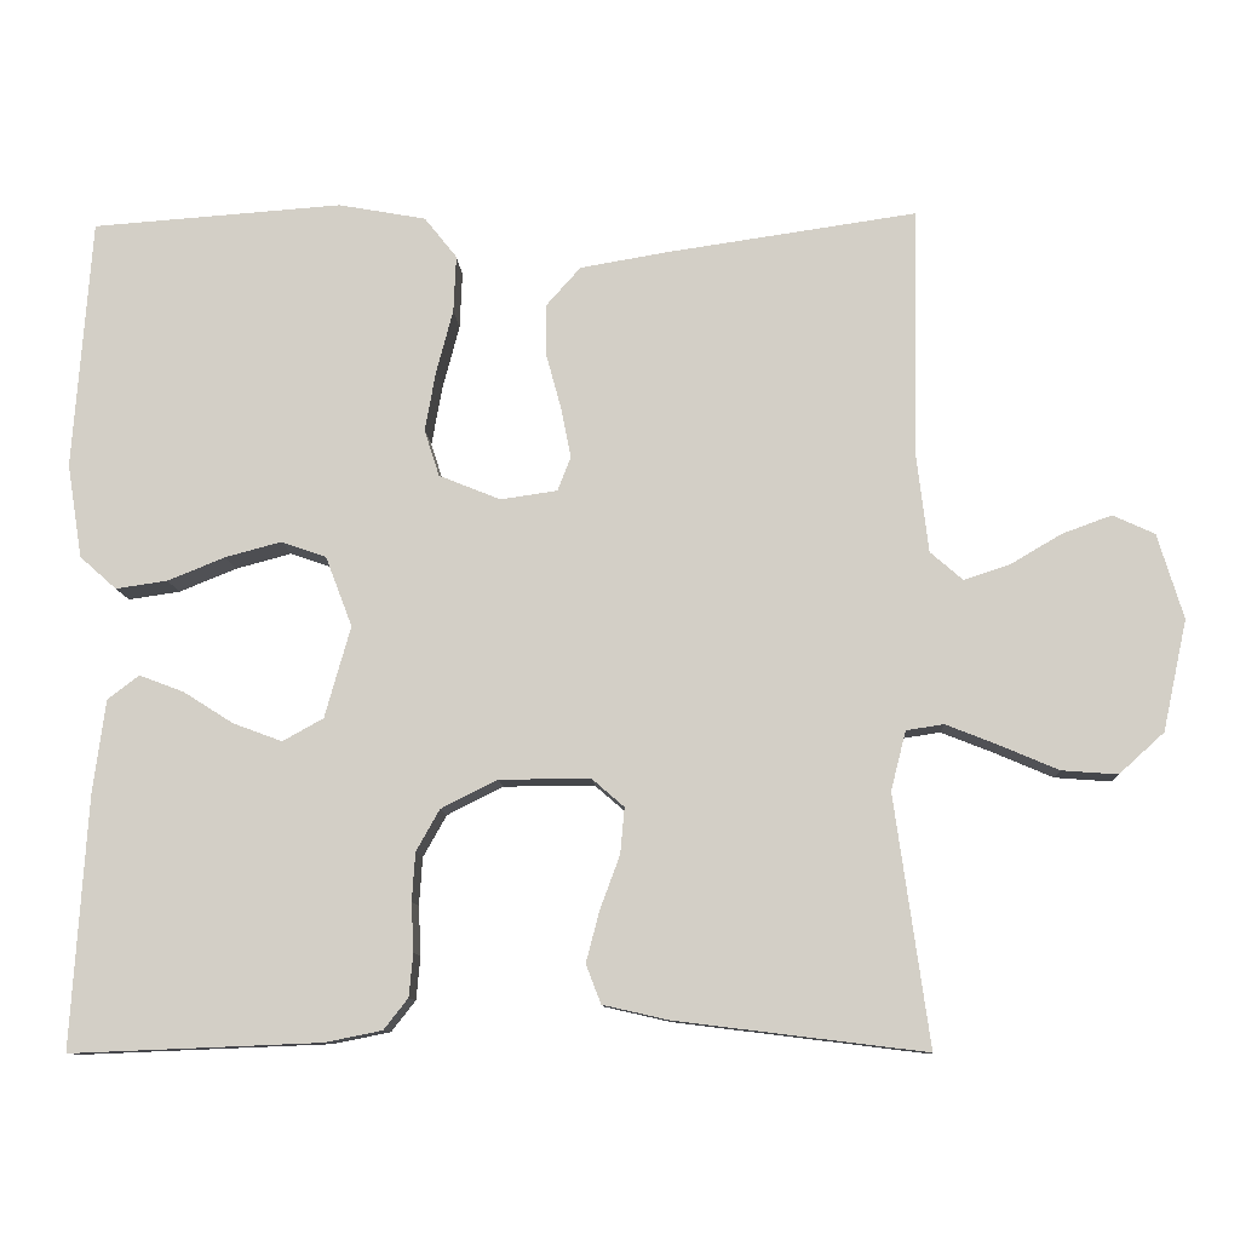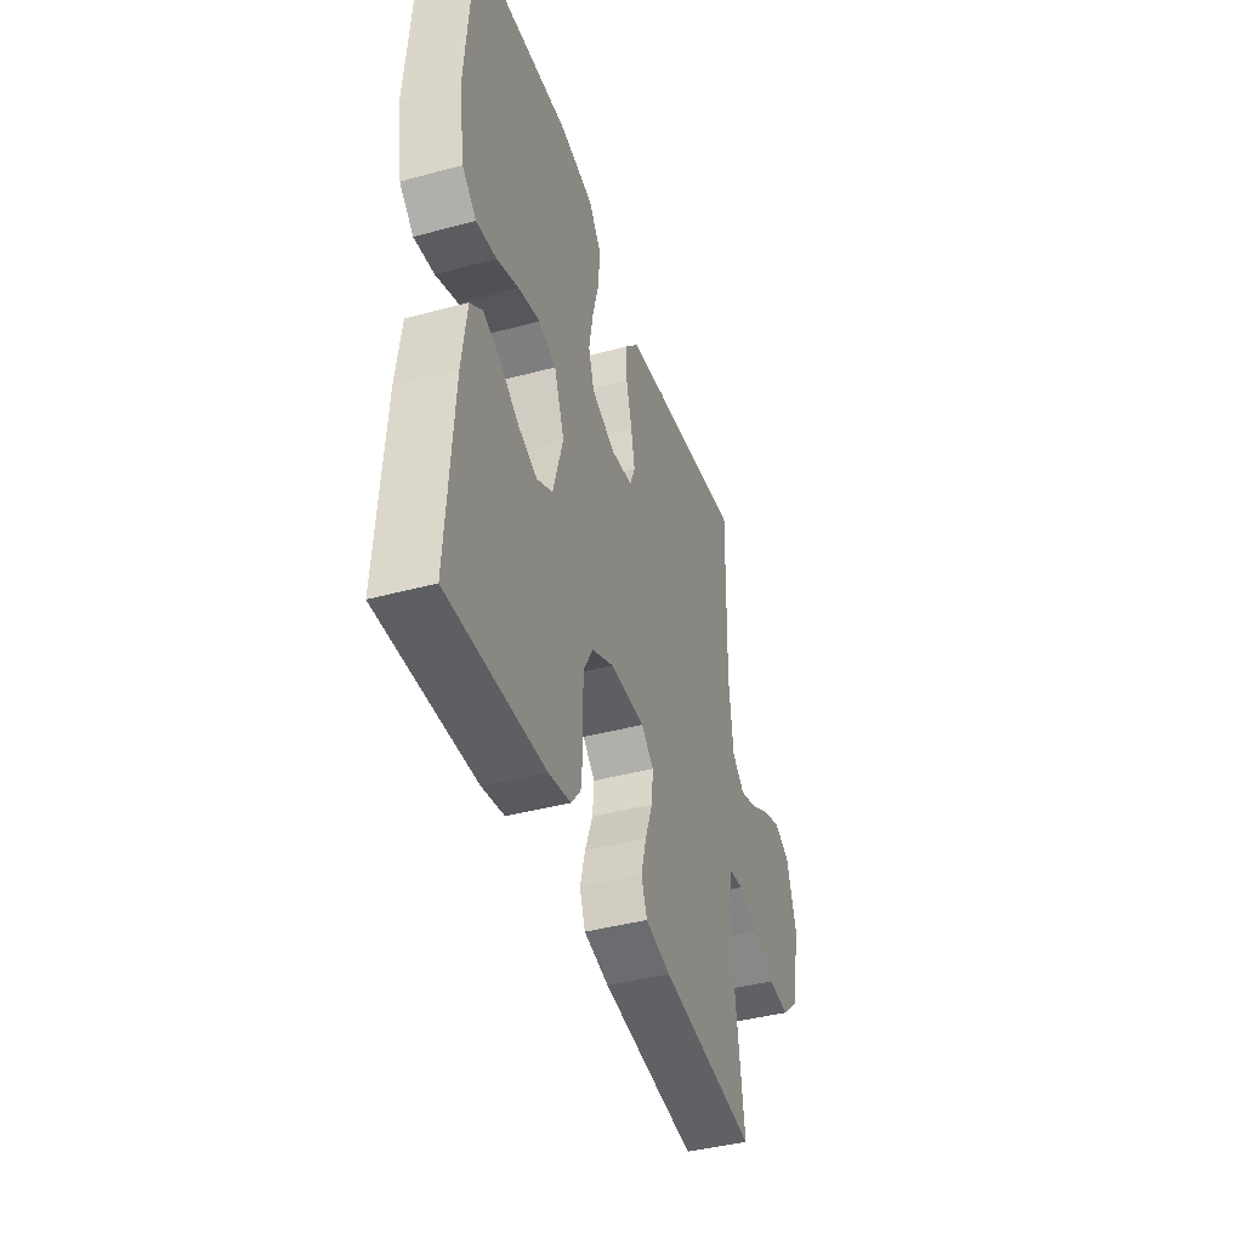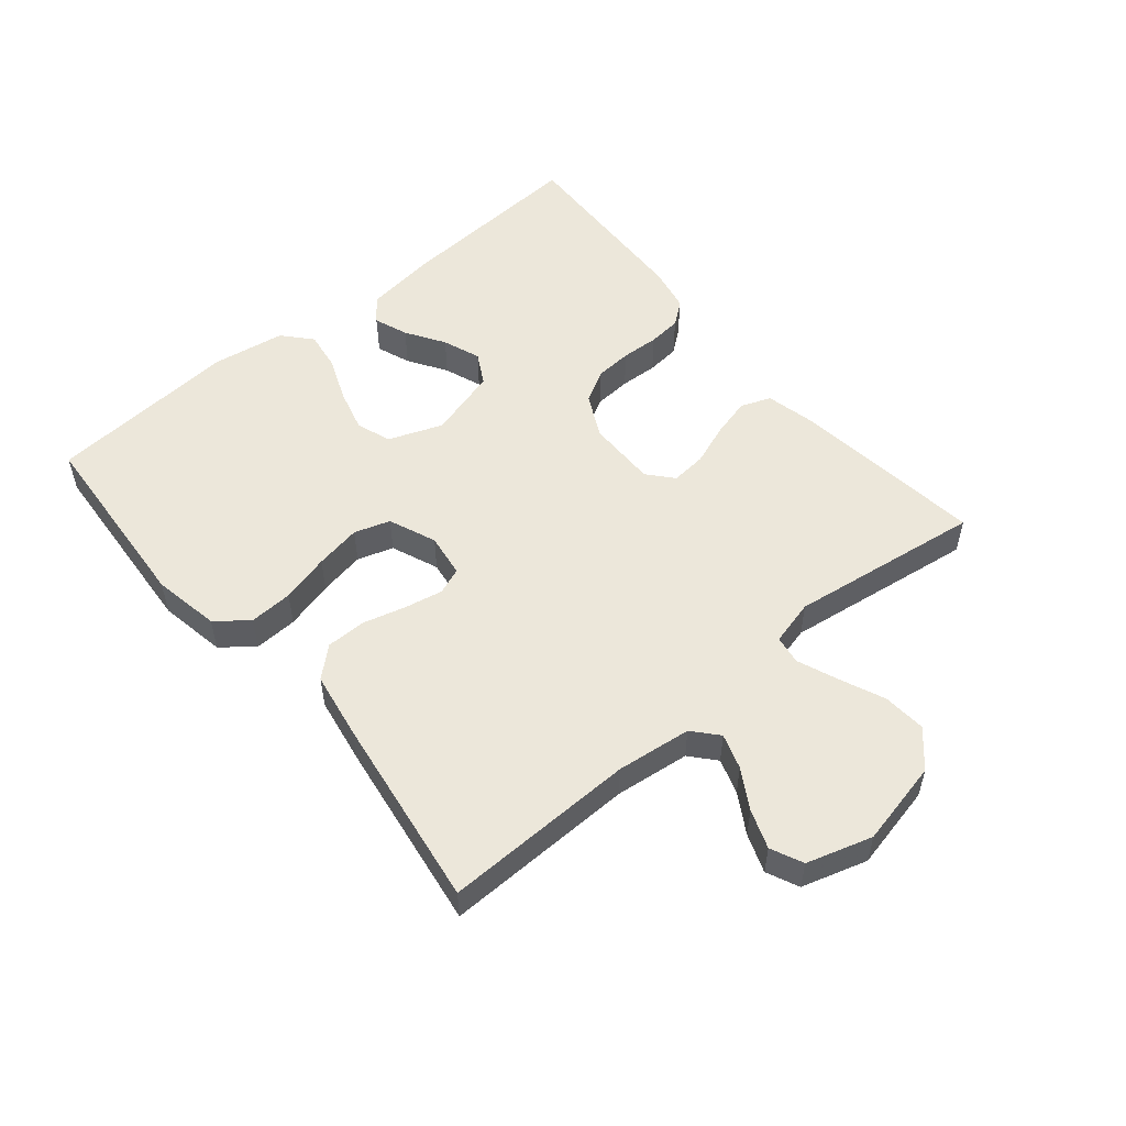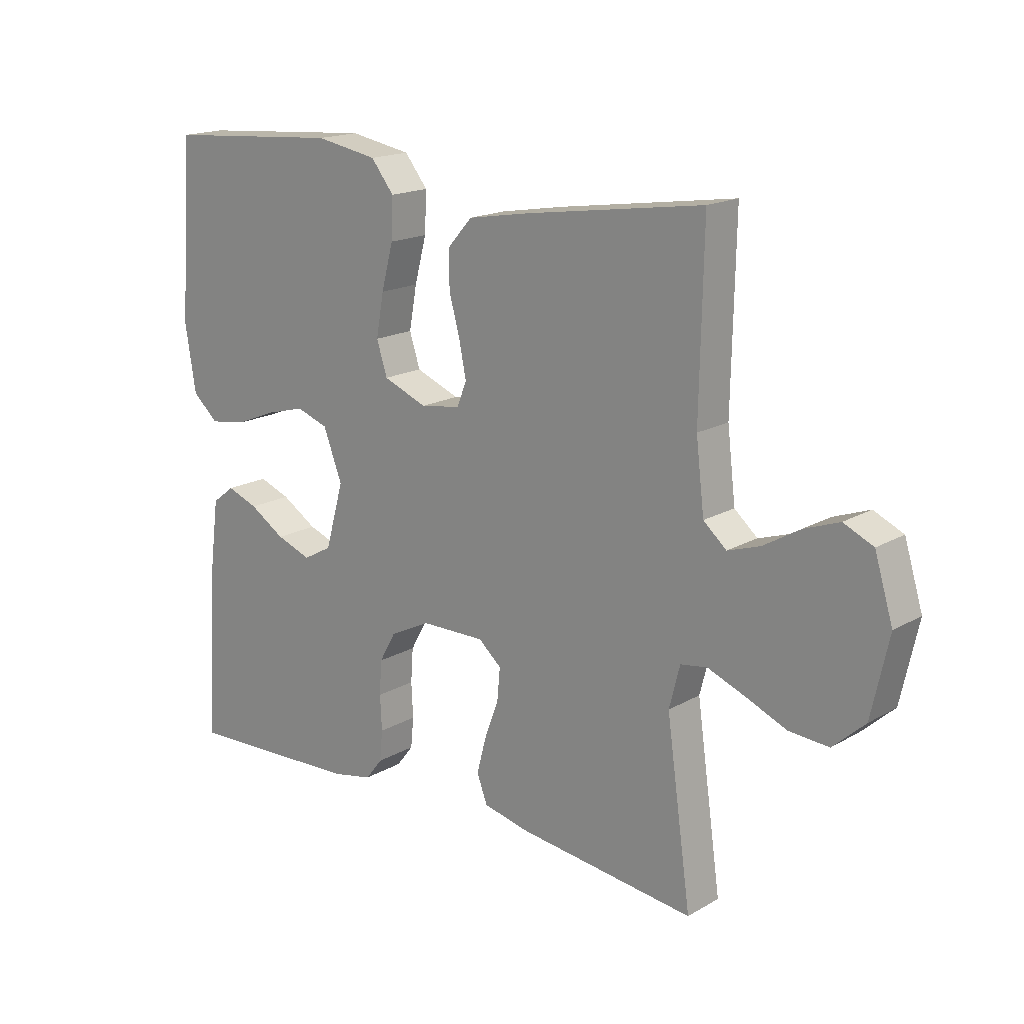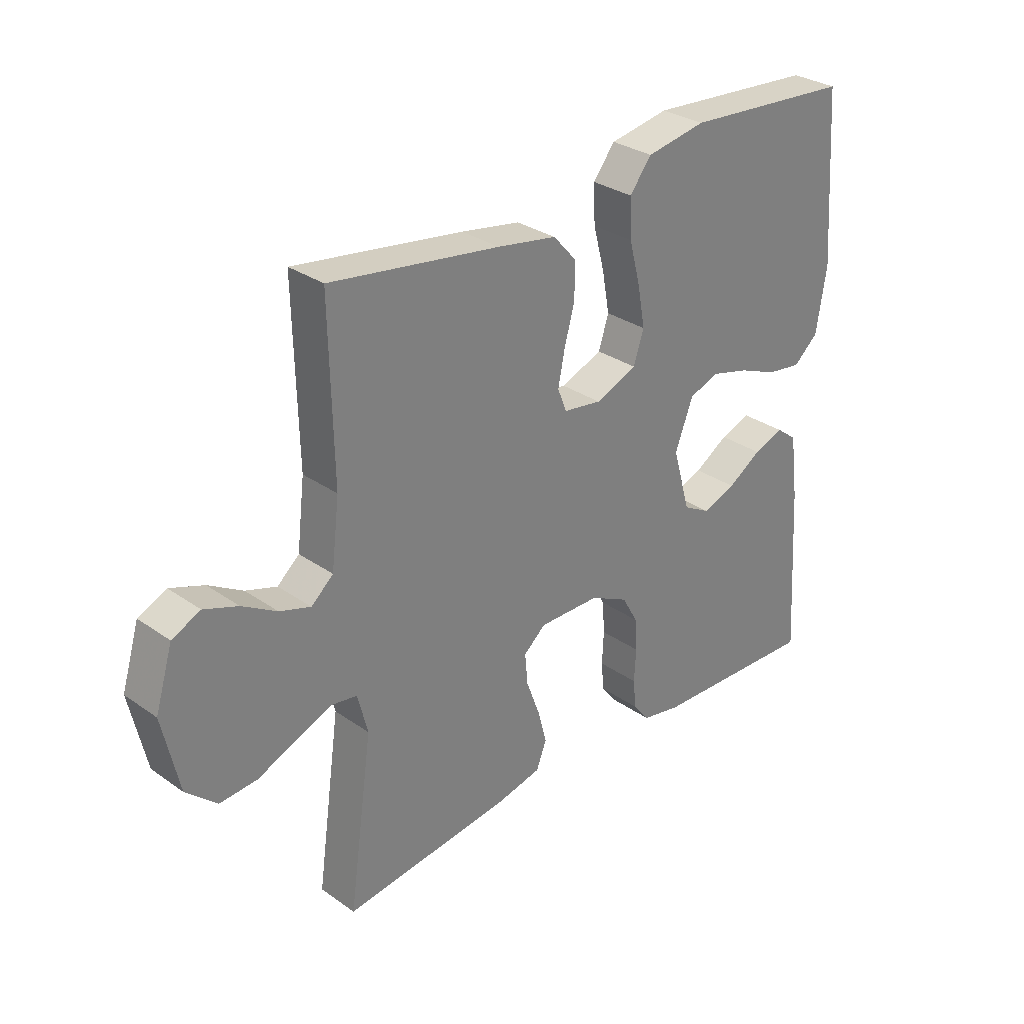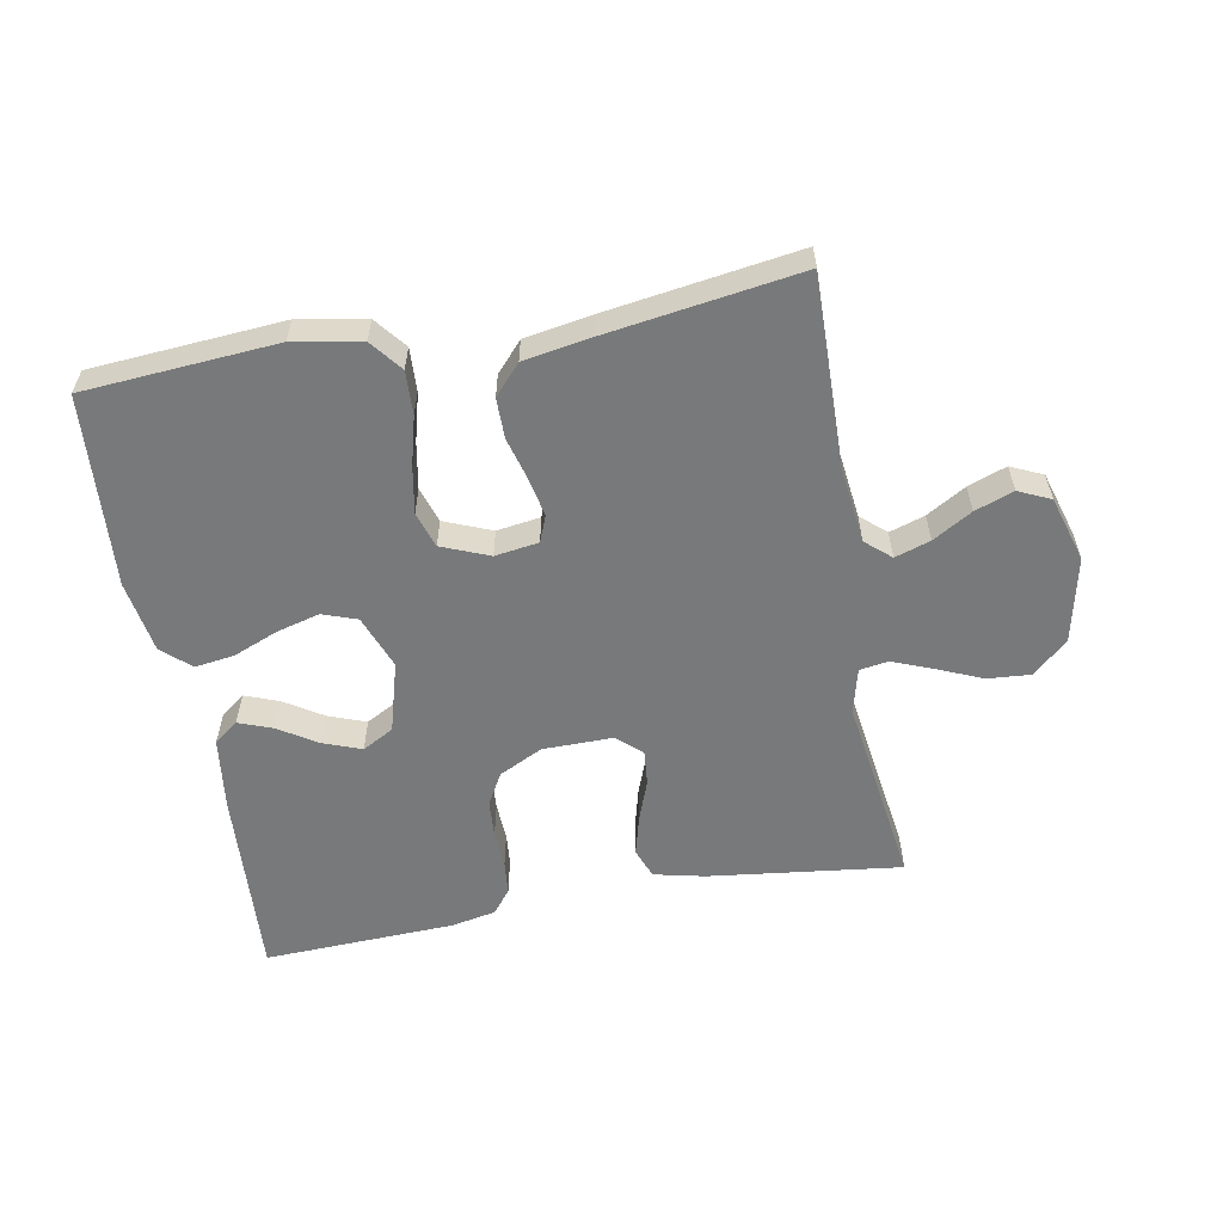
<metadata>
{"format":"obj","ext":"obj","renderer":"f3d","projection":"perspective","resolution":1024,"background":"white","views":[{"elev":-10.2,"azim":2.8,"up":"+Z"},{"elev":-41.9,"azim":-72.1,"up":"+Z"},{"elev":53.5,"azim":50.1,"up":"+Y"},{"elev":17.2,"azim":41.3,"up":"+Z"},{"elev":30.5,"azim":135.3,"up":"+Z"},{"elev":-57.7,"azim":10.4,"up":"+Y"}]}
</metadata>
<code>
v 0.5 0.07 -0.5
v 0.2 0.07 -0.463
v 0.121 0.07 -0.445
v 0.103 0.07 -0.398
v 0.119 0.07 -0.337
v 0.143 0.07 -0.272
v 0.148 0.07 -0.217
v 0.109 0.07 -0.183
v 0 0.07 -0.184
v -0.068 0.07 -0.218
v -0.096 0.07 -0.268
v -0.1 0.07 -0.326
v -0.097 0.07 -0.385
v -0.102 0.07 -0.437
v -0.131 0.07 -0.474
v -0.2 0.07 -0.488
v -0.5 0.07 -0.5
v -0.481 0.07 -0.2
v -0.466 0.07 -0.086
v -0.428 0.07 -0.057
v -0.375 0.07 -0.077
v -0.315 0.07 -0.115
v -0.256 0.07 -0.137
v -0.207 0.07 -0.11
v -0.176 0.07 0
v -0.208 0.07 0.084
v -0.262 0.07 0.103
v -0.329 0.07 0.085
v -0.398 0.07 0.057
v -0.46 0.07 0.048
v -0.504 0.07 0.087
v -0.522 0.07 0.2
v -0.5 0.07 0.5
v -0.2 0.07 0.522
v -0.095 0.07 0.503
v -0.056 0.07 0.454
v -0.059 0.07 0.386
v -0.079 0.07 0.31
v -0.092 0.07 0.238
v -0.074 0.07 0.182
v 0 0.07 0.152
v 0.068 0.07 0.162
v 0.084 0.07 0.203
v 0.072 0.07 0.263
v 0.054 0.07 0.329
v 0.054 0.07 0.392
v 0.095 0.07 0.438
v 0.2 0.07 0.456
v 0.5 0.07 0.5
v 0.494 0.07 0.2
v 0.508 0.07 0.083
v 0.547 0.07 0.049
v 0.602 0.07 0.067
v 0.663 0.07 0.103
v 0.723 0.07 0.125
v 0.773 0.07 0.102
v 0.804 0.07 0
v 0.775 0.07 -0.133
v 0.721 0.07 -0.182
v 0.654 0.07 -0.177
v 0.584 0.07 -0.147
v 0.521 0.07 -0.122
v 0.476 0.07 -0.129
v 0.458 0.07 -0.2
v 0.5 0 -0.5
v 0.2 0 -0.463
v 0.121 0 -0.445
v 0.103 0 -0.398
v 0.119 0 -0.337
v 0.143 0 -0.272
v 0.148 0 -0.217
v 0.109 0 -0.183
v 0 0 -0.184
v -0.068 0 -0.218
v -0.096 0 -0.268
v -0.1 0 -0.326
v -0.097 0 -0.385
v -0.102 0 -0.437
v -0.131 0 -0.474
v -0.2 0 -0.488
v -0.5 0 -0.5
v -0.481 0 -0.2
v -0.466 0 -0.086
v -0.428 0 -0.057
v -0.375 0 -0.077
v -0.315 0 -0.115
v -0.256 0 -0.137
v -0.207 0 -0.11
v -0.176 0 0
v -0.208 0 0.084
v -0.262 0 0.103
v -0.329 0 0.085
v -0.398 0 0.057
v -0.46 0 0.048
v -0.504 0 0.087
v -0.522 0 0.2
v -0.5 0 0.5
v -0.2 0 0.522
v -0.095 0 0.503
v -0.056 0 0.454
v -0.059 0 0.386
v -0.079 0 0.31
v -0.092 0 0.238
v -0.074 0 0.182
v 0 0 0.152
v 0.068 0 0.162
v 0.084 0 0.203
v 0.072 0 0.263
v 0.054 0 0.329
v 0.054 0 0.392
v 0.095 0 0.438
v 0.2 0 0.456
v 0.5 0 0.5
v 0.494 0 0.2
v 0.508 0 0.083
v 0.547 0 0.049
v 0.602 0 0.067
v 0.663 0 0.103
v 0.723 0 0.125
v 0.773 0 0.102
v 0.804 0 0
v 0.775 0 -0.133
v 0.721 0 -0.182
v 0.654 0 -0.177
v 0.584 0 -0.147
v 0.521 0 -0.122
v 0.476 0 -0.129
v 0.458 0 -0.2
f 59 60 61
f 58 59 61
f 57 58 61
f 56 57 61
f 55 56 61
f 54 55 61
f 53 54 61
f 52 53 61 62
f 51 52 62 63
f 48 49 50
f 47 48 50
f 46 47 50
f 45 46 50
f 44 45 50
f 51 63 64
f 50 51 64
f 44 50 64
f 43 44 64
f 36 37 38
f 35 36 38
f 34 35 38
f 33 34 38
f 32 33 38
f 31 32 38
f 30 31 38
f 29 30 38
f 28 29 38
f 27 28 38 39
f 26 27 39 40
f 20 21 22
f 19 20 22
f 18 19 22
f 17 18 22
f 16 17 22
f 15 16 22
f 14 15 22
f 13 14 22
f 12 13 22
f 11 12 22 23
f 10 11 23 24
f 4 5 6
f 3 4 6
f 2 3 6
f 1 2 6
f 64 1 6
f 64 6 7
f 64 7 8
f 43 64 8
f 42 43 8
f 41 42 8 9
f 41 9 10
f 40 41 10
f 26 40 10
f 25 26 10
f 10 24 25
f 125 124 123
f 125 123 122
f 125 122 121
f 125 121 120
f 125 120 119
f 125 119 118
f 125 118 117
f 126 125 117 116
f 127 126 116 115
f 114 113 112
f 114 112 111
f 114 111 110
f 114 110 109
f 114 109 108
f 128 127 115
f 128 115 114
f 128 114 108
f 128 108 107
f 102 101 100
f 102 100 99
f 102 99 98
f 102 98 97
f 102 97 96
f 102 96 95
f 102 95 94
f 102 94 93
f 102 93 92
f 103 102 92 91
f 104 103 91 90
f 86 85 84
f 86 84 83
f 86 83 82
f 86 82 81
f 86 81 80
f 86 80 79
f 86 79 78
f 86 78 77
f 86 77 76
f 87 86 76 75
f 88 87 75 74
f 70 69 68
f 70 68 67
f 70 67 66
f 70 66 65
f 70 65 128
f 71 70 128
f 72 71 128
f 72 128 107
f 72 107 106
f 73 72 106 105
f 74 73 105
f 74 105 104
f 74 104 90
f 74 90 89
f 89 88 74
f 1 65 66 2
f 2 66 67 3
f 3 67 68 4
f 4 68 69 5
f 5 69 70 6
f 6 70 71 7
f 7 71 72 8
f 8 72 73 9
f 9 73 74 10
f 10 74 75 11
f 11 75 76 12
f 12 76 77 13
f 13 77 78 14
f 14 78 79 15
f 15 79 80 16
f 16 80 81 17
f 17 81 82 18
f 18 82 83 19
f 19 83 84 20
f 20 84 85 21
f 21 85 86 22
f 22 86 87 23
f 23 87 88 24
f 24 88 89 25
f 25 89 90 26
f 26 90 91 27
f 27 91 92 28
f 28 92 93 29
f 29 93 94 30
f 30 94 95 31
f 31 95 96 32
f 32 96 97 33
f 33 97 98 34
f 34 98 99 35
f 35 99 100 36
f 36 100 101 37
f 37 101 102 38
f 38 102 103 39
f 39 103 104 40
f 40 104 105 41
f 41 105 106 42
f 42 106 107 43
f 43 107 108 44
f 44 108 109 45
f 45 109 110 46
f 46 110 111 47
f 47 111 112 48
f 48 112 113 49
f 49 113 114 50
f 50 114 115 51
f 51 115 116 52
f 52 116 117 53
f 53 117 118 54
f 54 118 119 55
f 55 119 120 56
f 56 120 121 57
f 57 121 122 58
f 58 122 123 59
f 59 123 124 60
f 60 124 125 61
f 61 125 126 62
f 62 126 127 63
f 63 127 128 64
f 64 128 65 1

</code>
